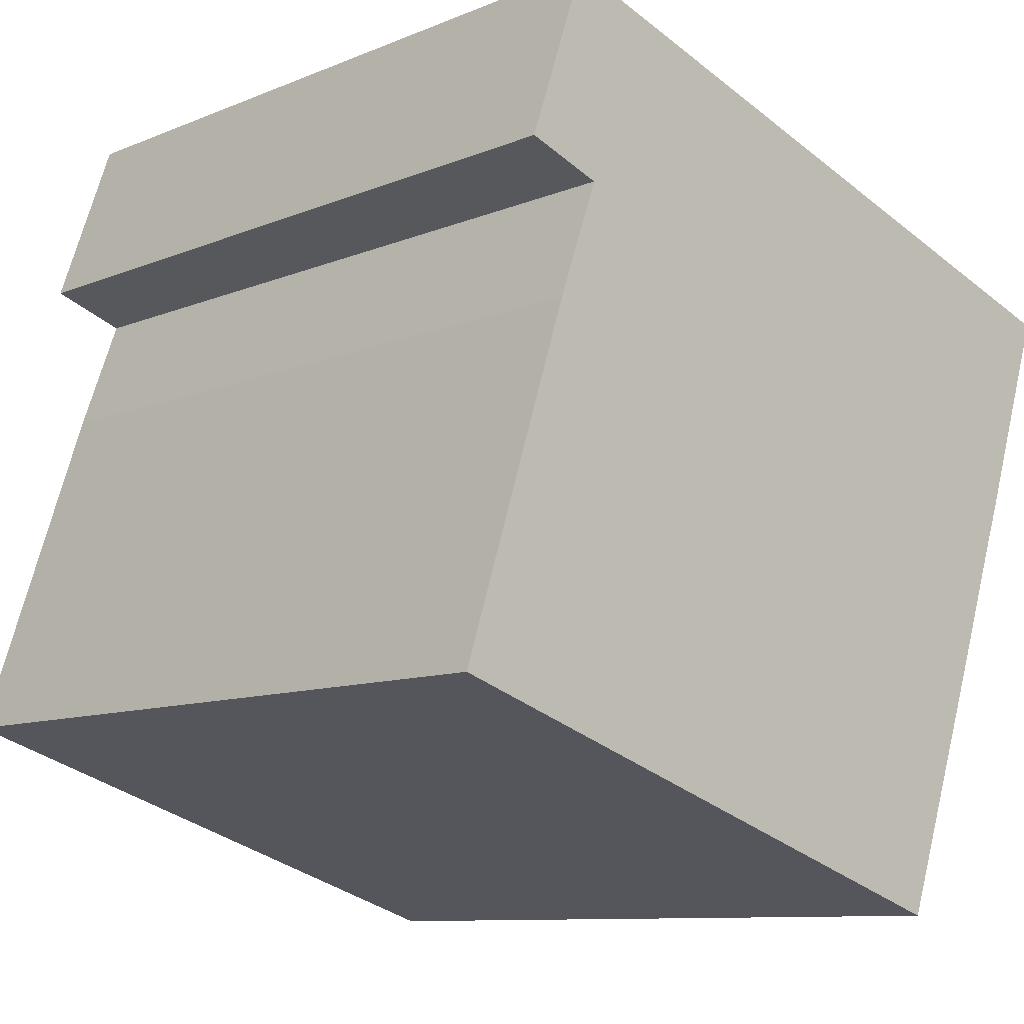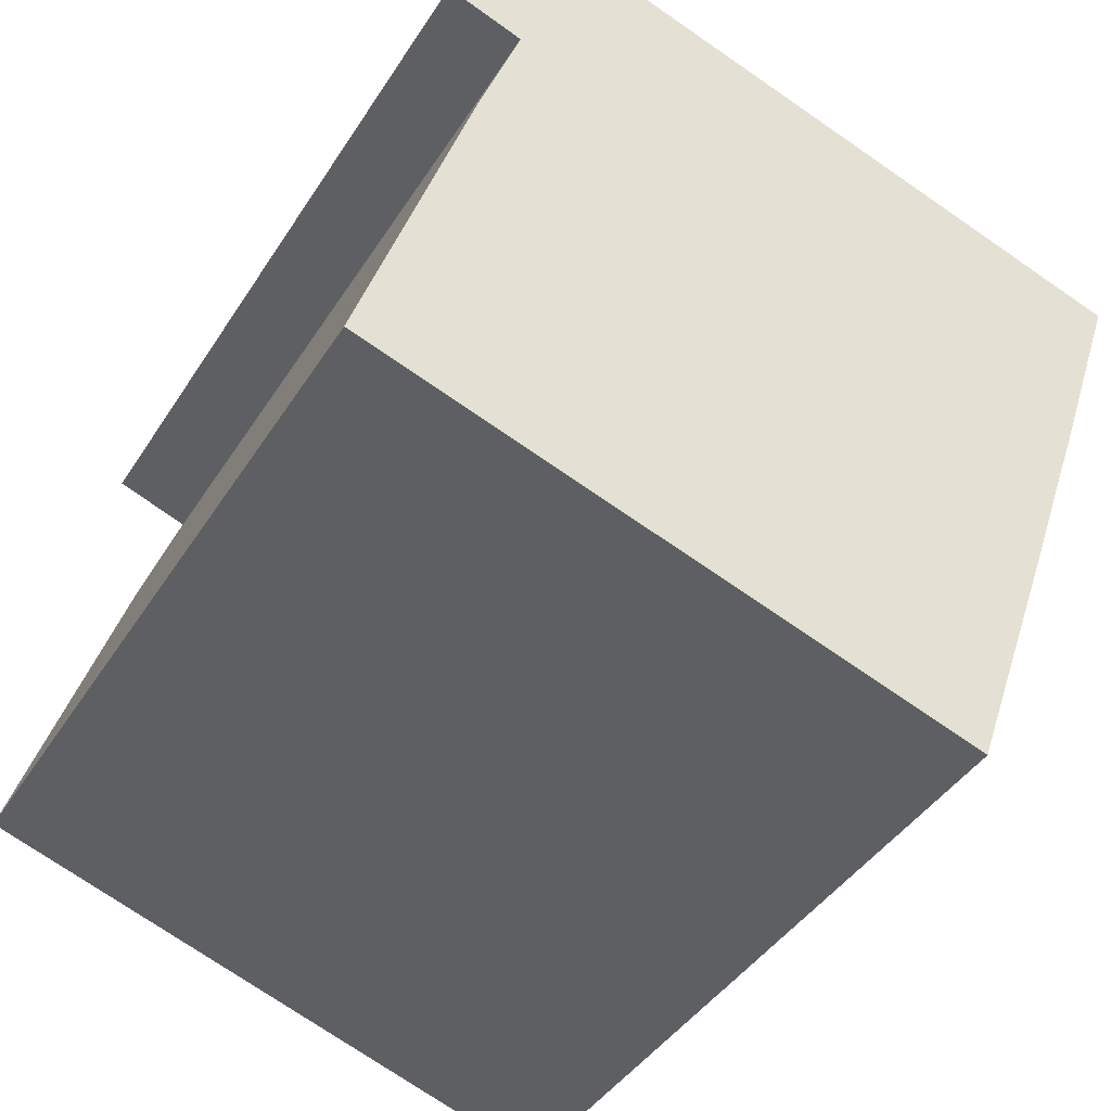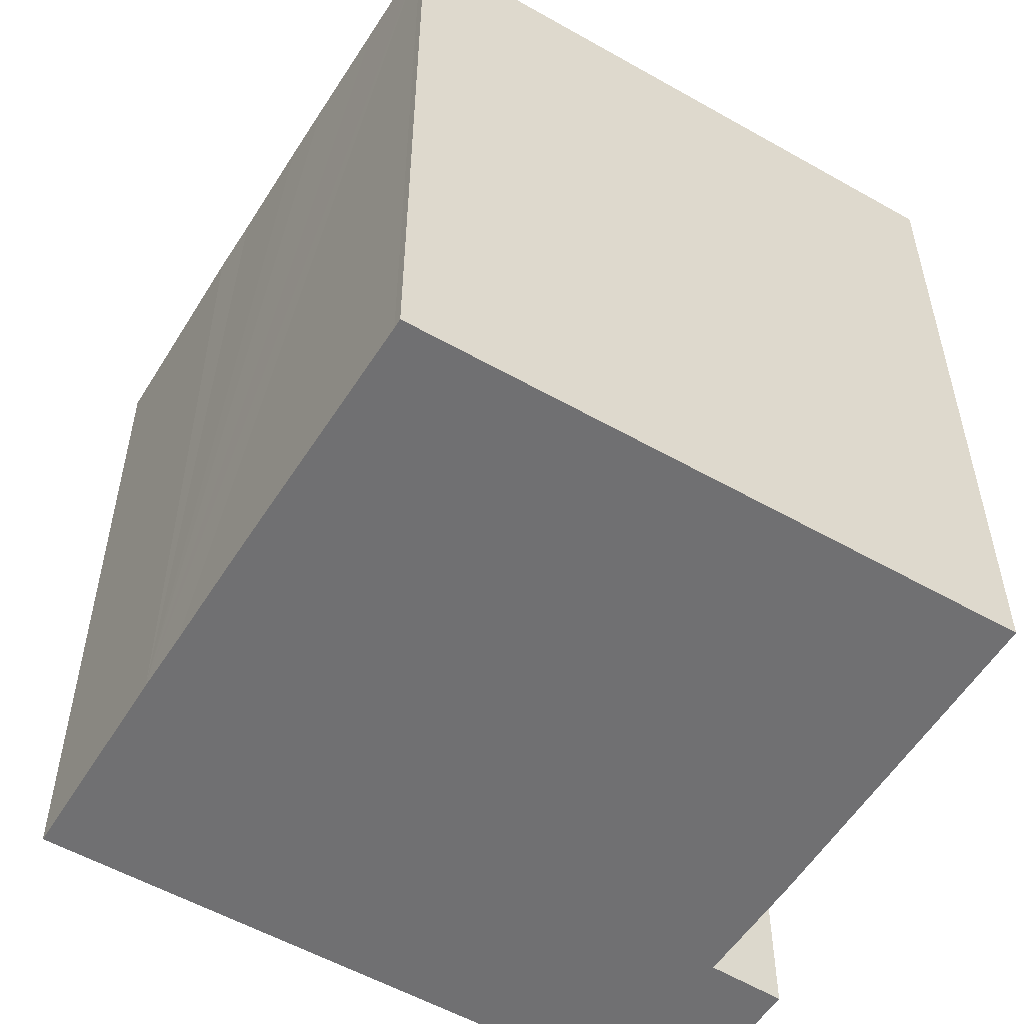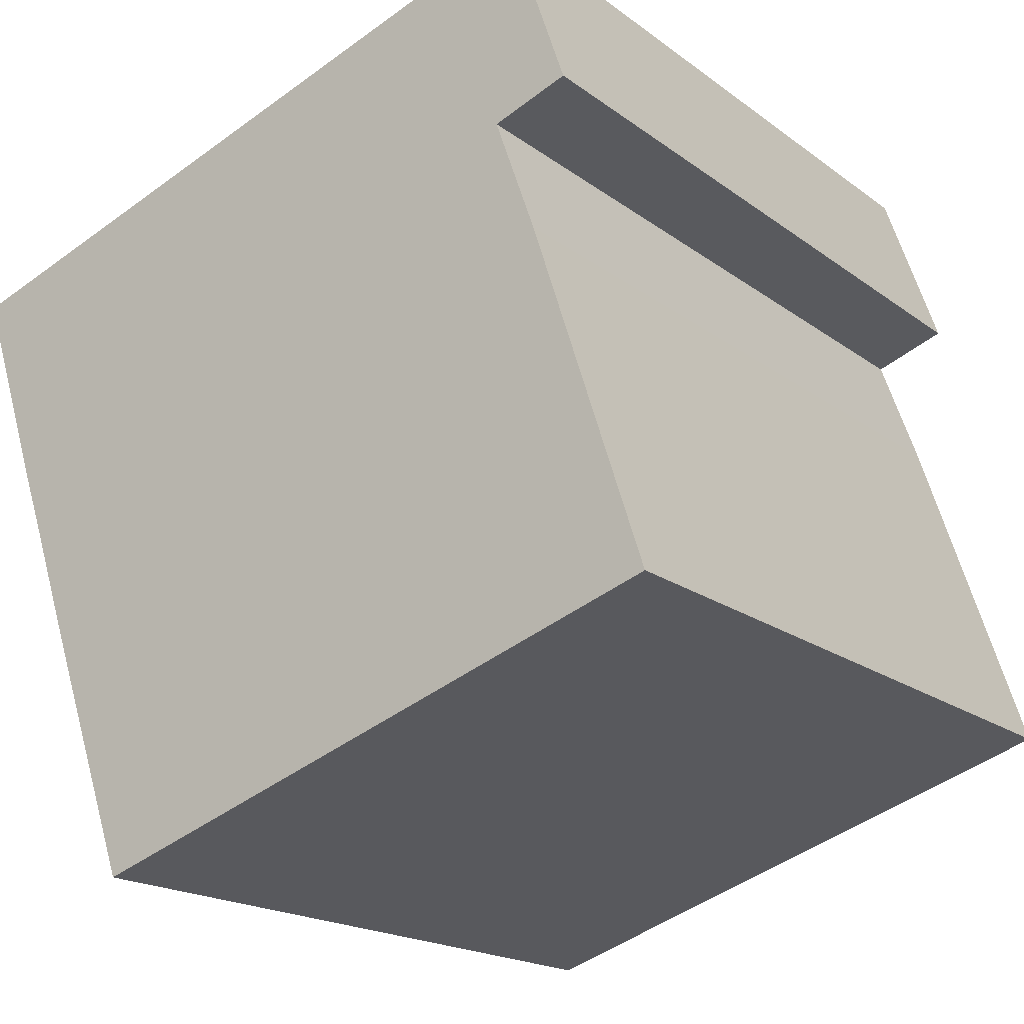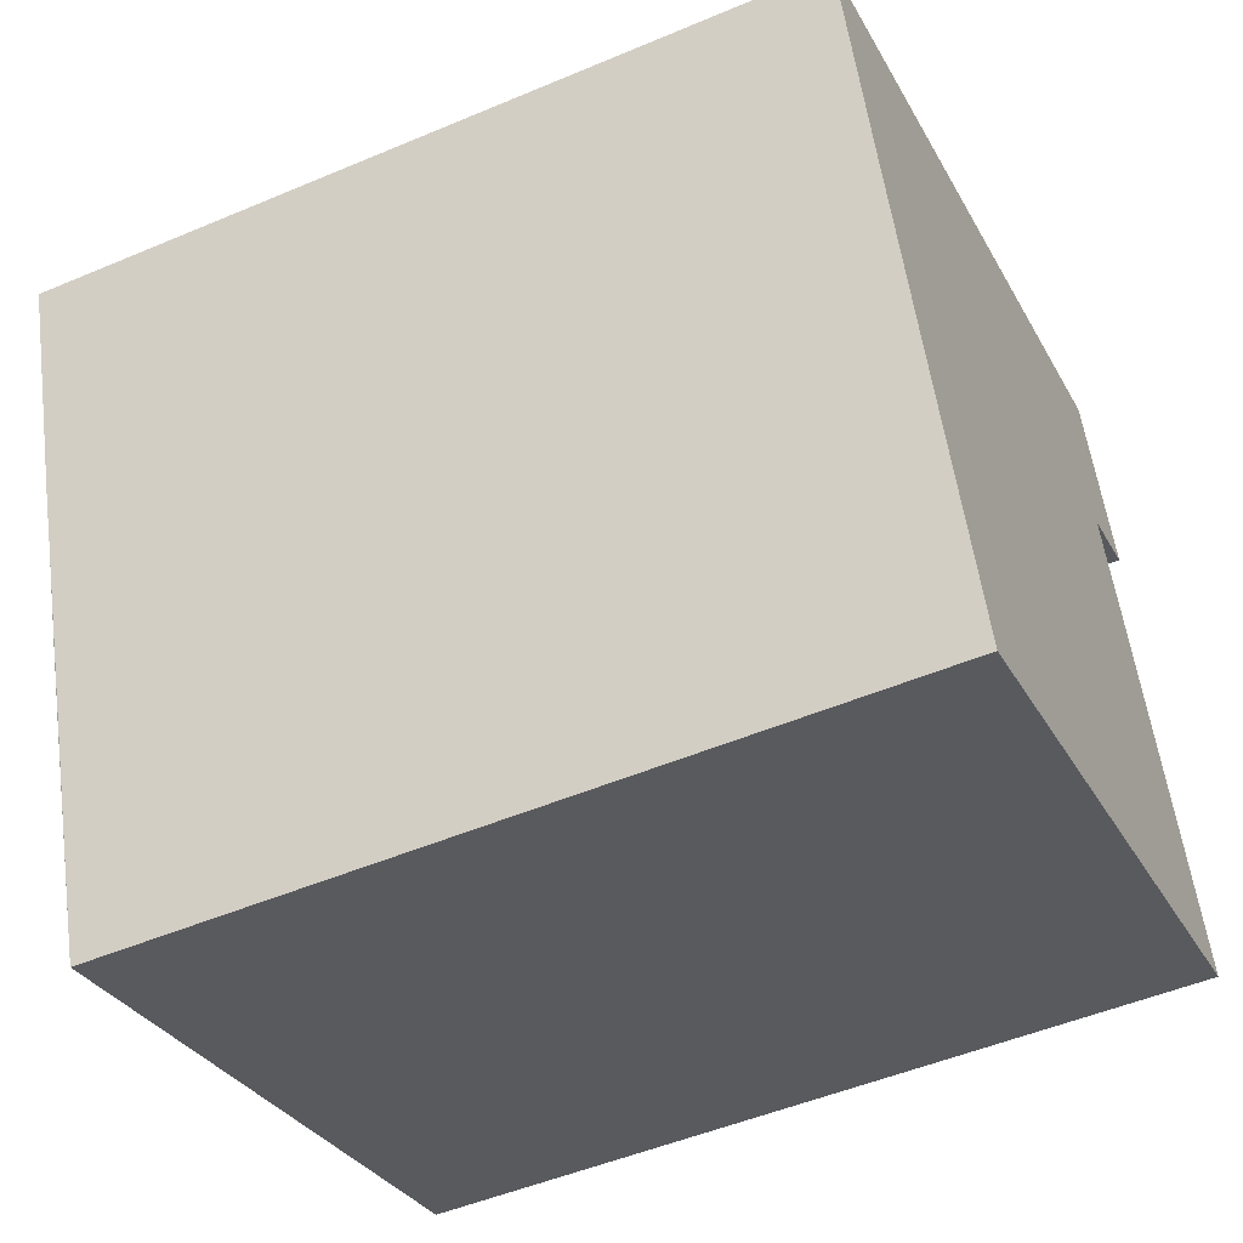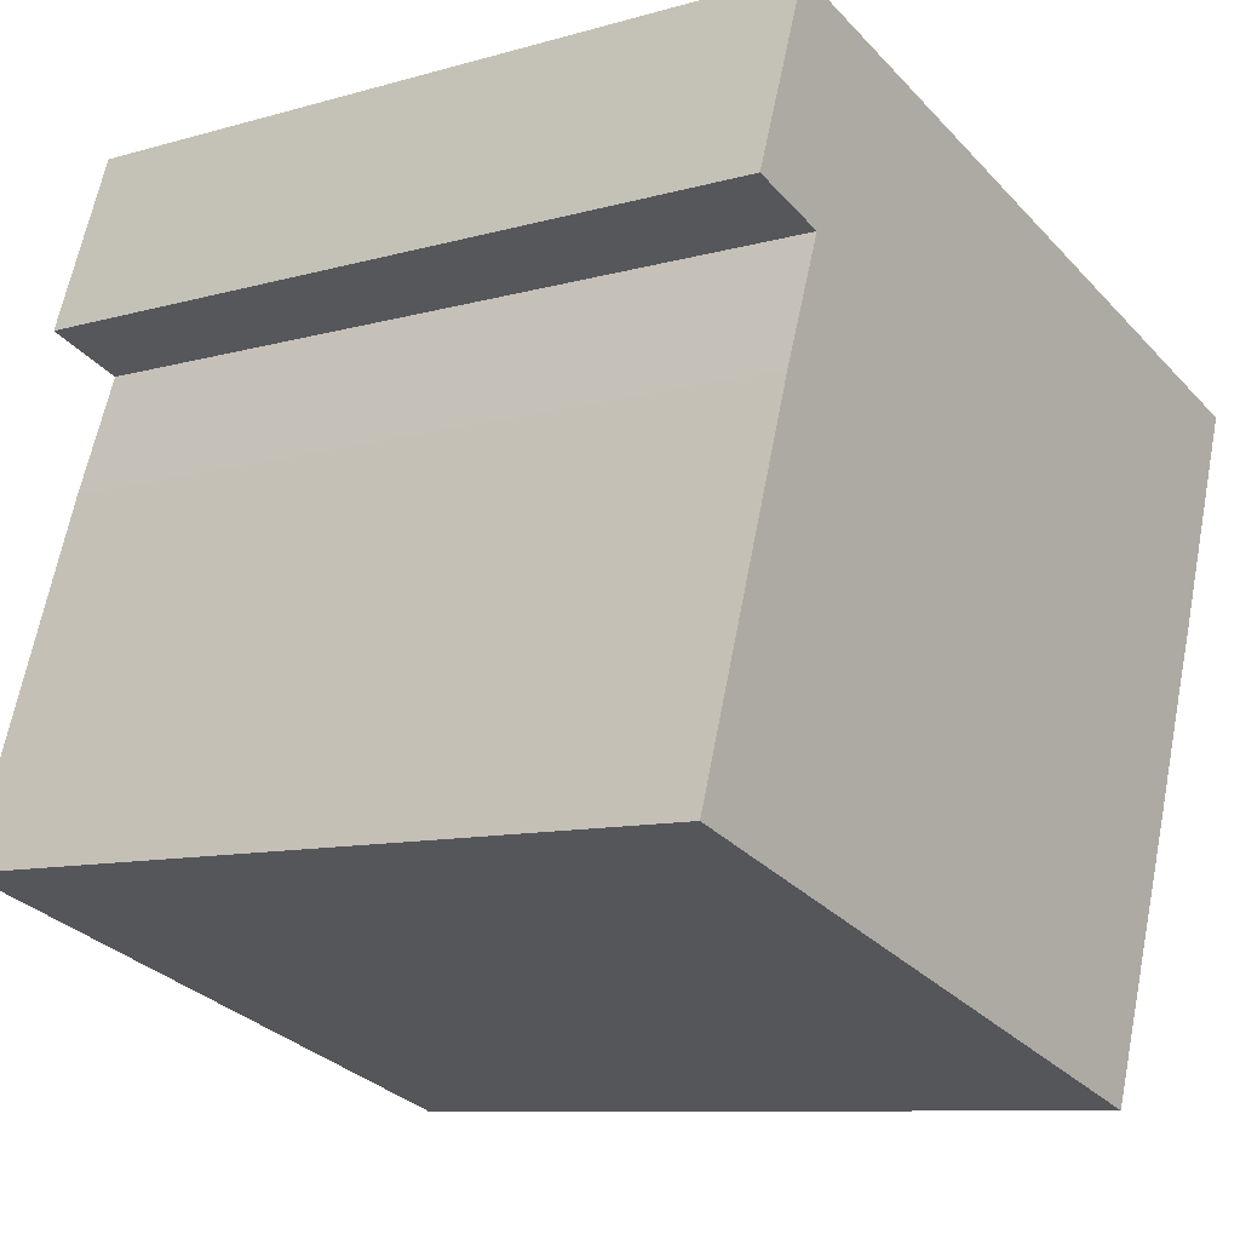
<metadata>
{"format":"obj","ext":"obj","renderer":"f3d","projection":"perspective","resolution":1024,"background":"white","views":[{"elev":-9.7,"azim":-43.0,"up":"+Z"},{"elev":-41.5,"azim":-29.6,"up":"+Z"},{"elev":-55.0,"azim":167.3,"up":"+Y"},{"elev":-18.2,"azim":-144.6,"up":"+Z"},{"elev":-49.9,"azim":115.0,"up":"+Z"},{"elev":-9.2,"azim":-52.6,"up":"+Z"}]}
</metadata>
<code>
v  2.546 14.01 12.11
v  2.829 14.01 8.428
v  1.452 14.01 8.93
v  2.073 14.01 6.311
v  5.138 14.01 -1.695
v  0 14.01 8.577e-16
v  10.98 14.01 -3.622
v  11.04 14.01 -3.451
v  14.97 14.01 7.994
v  11.65 14.01 -1.695
v  12.34 14.01 0.247
v  12.71 14.01 1.3
v  13.35 14.01 3.176
v  13.71 14.01 4.219
v  1.452 -5.468e-16 8.93
v  2.546 -7.415e-16 12.11
v  0 0 0
v  2.073 -3.864e-16 6.311
v  2.829 -5.161e-16 8.428
v  14.97 -4.895e-16 7.994
v  13.71 -2.583e-16 4.219
v  13.35 -1.945e-16 3.176
v  11.04 2.113e-16 -3.451
v  12.71 -7.96e-17 1.3
v  11.65 1.038e-16 -1.695
v  12.34 -1.512e-17 0.247
v  10.98 2.218e-16 -3.622
v  5.138 1.038e-16 -1.695
g defaultobject
f 1 2 3
f 4 5 6
f 5 4 7
f 7 4 2
f 7 2 1
f 7 1 8
f 8 1 9
f 8 9 10
f 10 9 11
f 11 9 12
f 12 9 13
f 13 9 14
f 15 1 3
f 1 15 16
f 17 4 6
f 4 17 18
f 18 2 4
f 2 18 19
f 16 9 1
f 9 16 20
f 20 14 9
f 14 20 21
f 21 13 14
f 13 21 12
f 12 21 11
f 11 21 10
f 10 21 8
f 8 21 22
f 8 22 23
f 23 22 24
f 23 24 25
f 25 24 26
f 23 7 8
f 7 23 27
f 27 5 7
f 5 27 6
f 6 27 17
f 17 27 28
f 19 3 2
f 3 19 15
f 28 18 17
f 18 28 27
f 18 27 19
f 19 27 16
f 16 27 23
f 16 23 20
f 20 23 25
f 20 25 26
f 20 26 24
f 20 24 22
f 20 22 21
f 16 15 19

</code>
